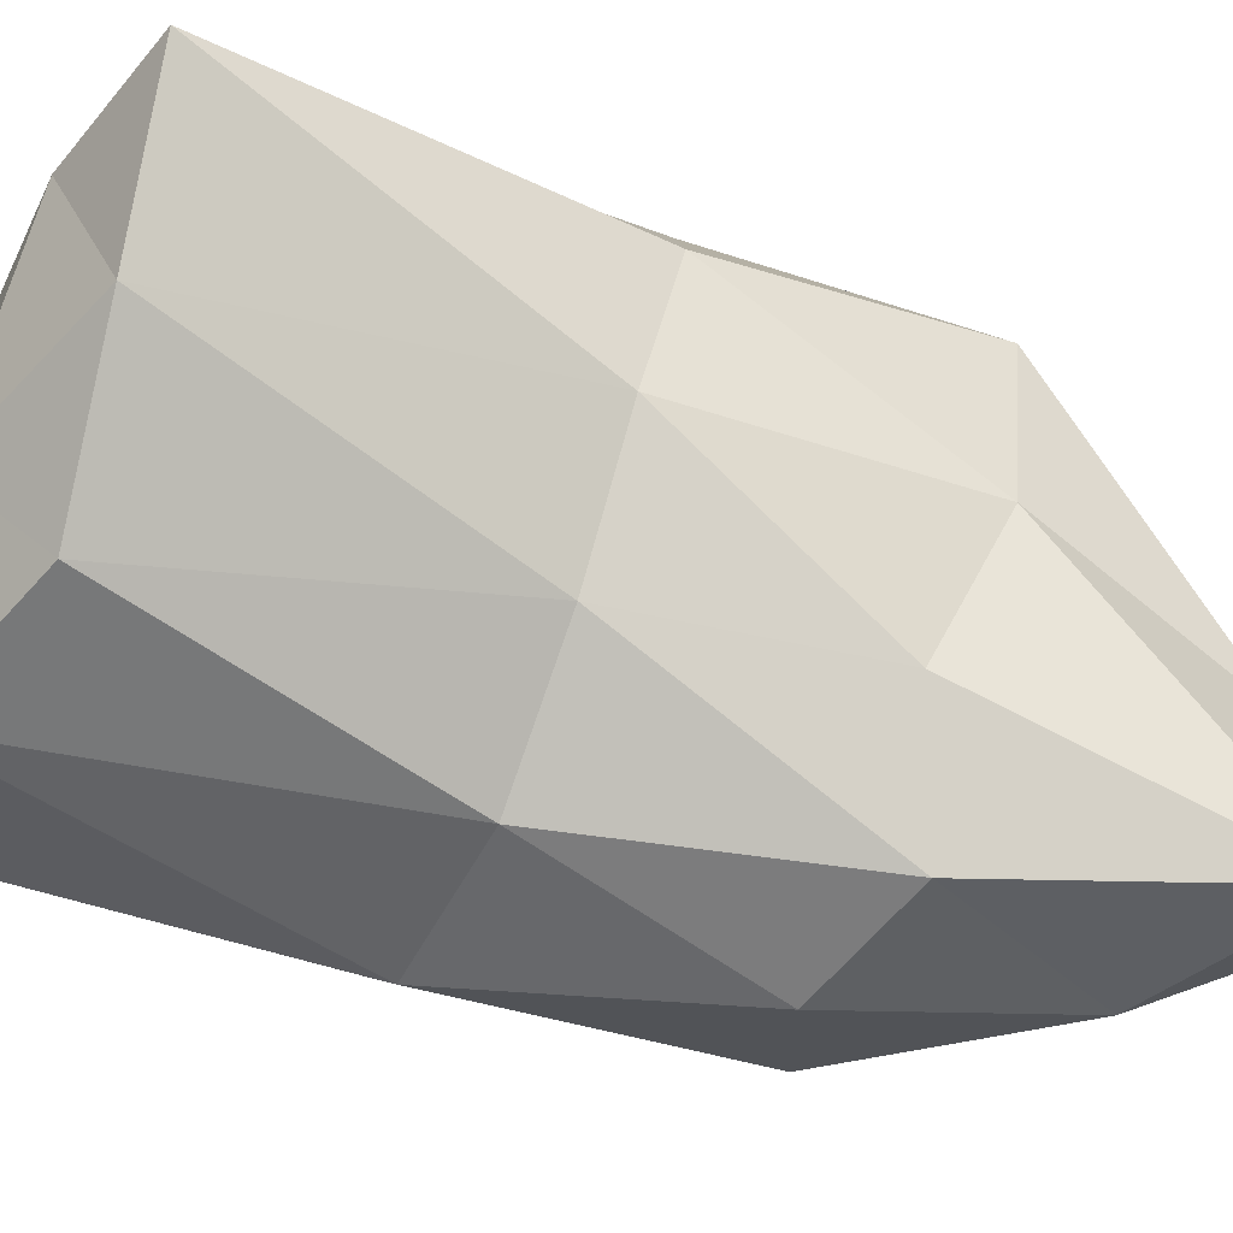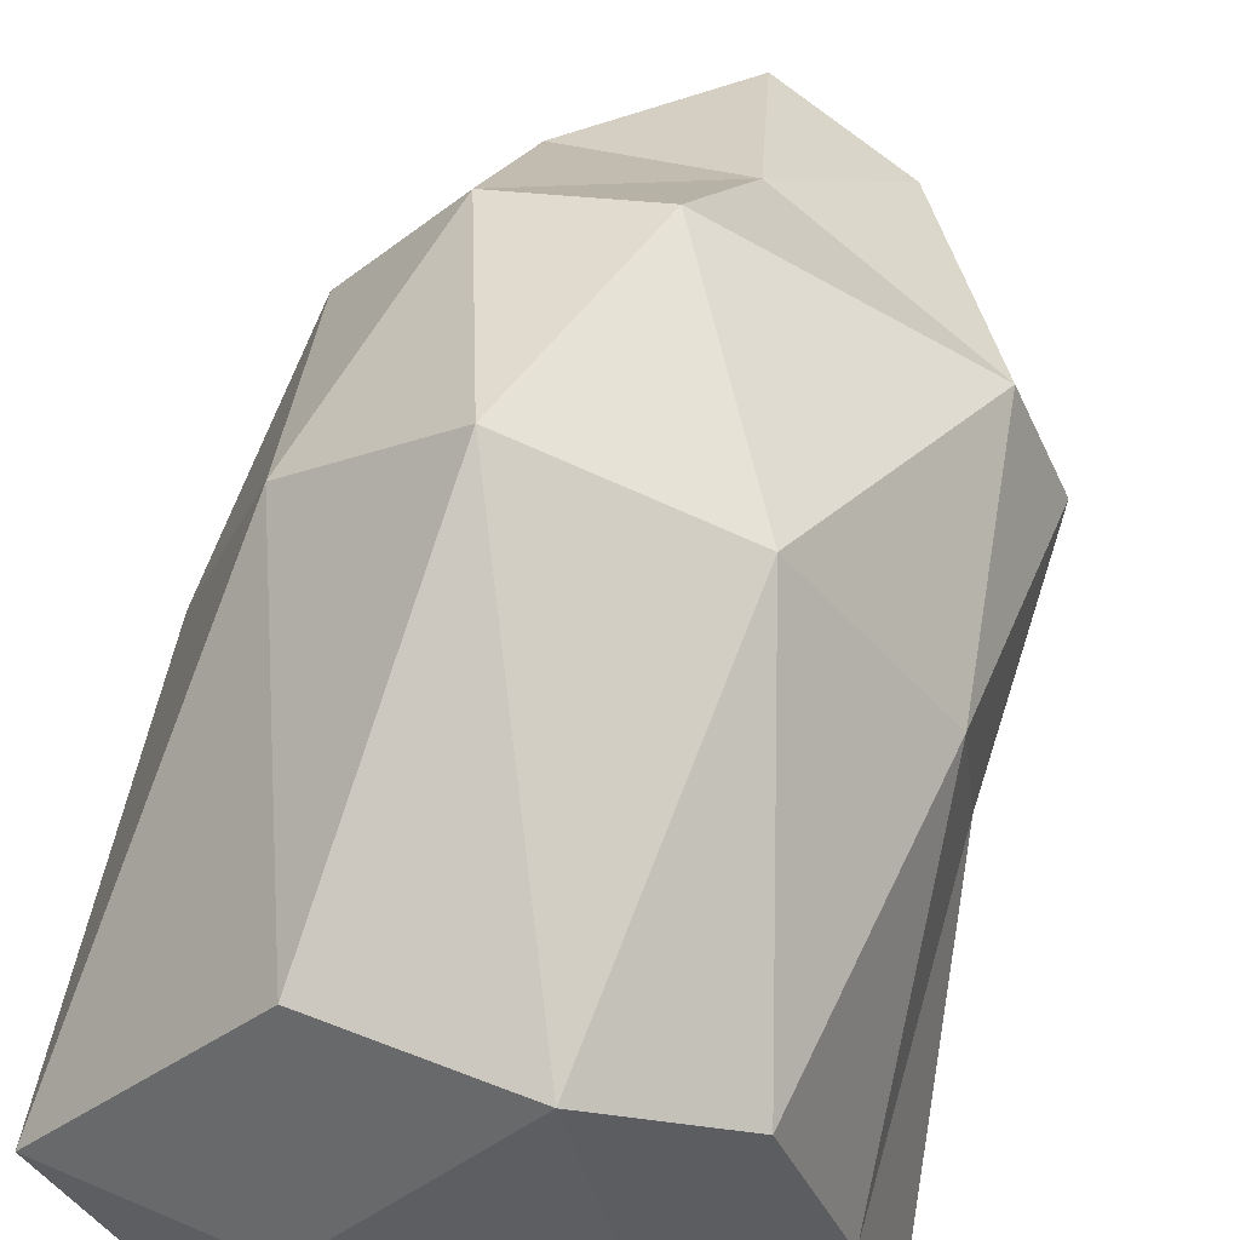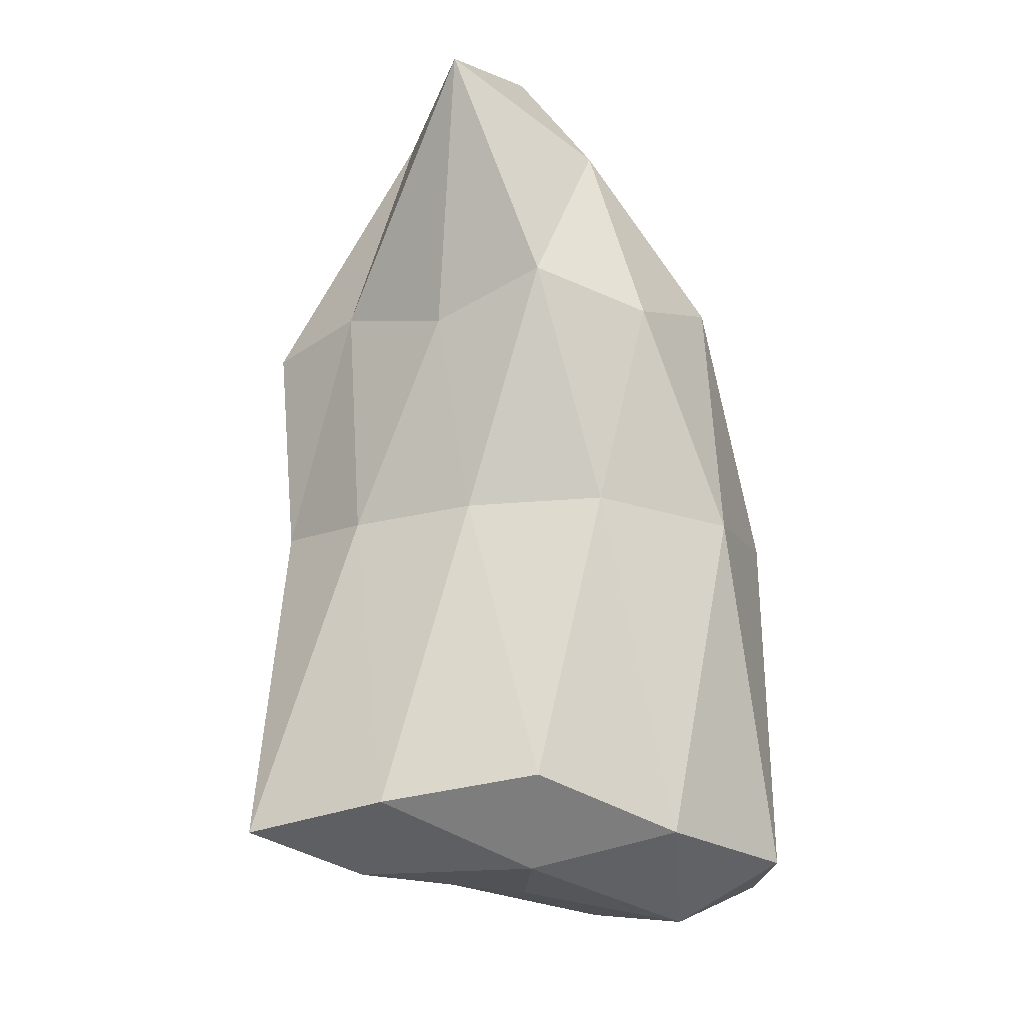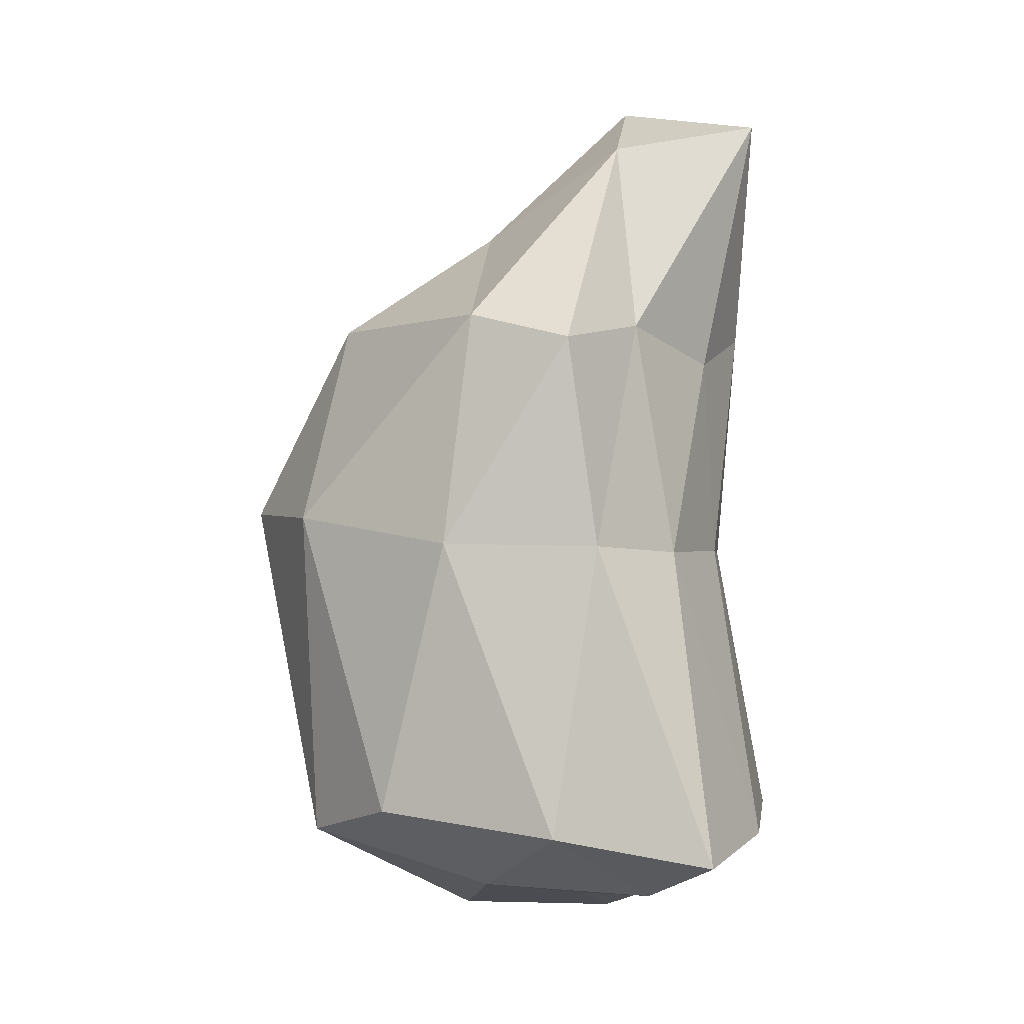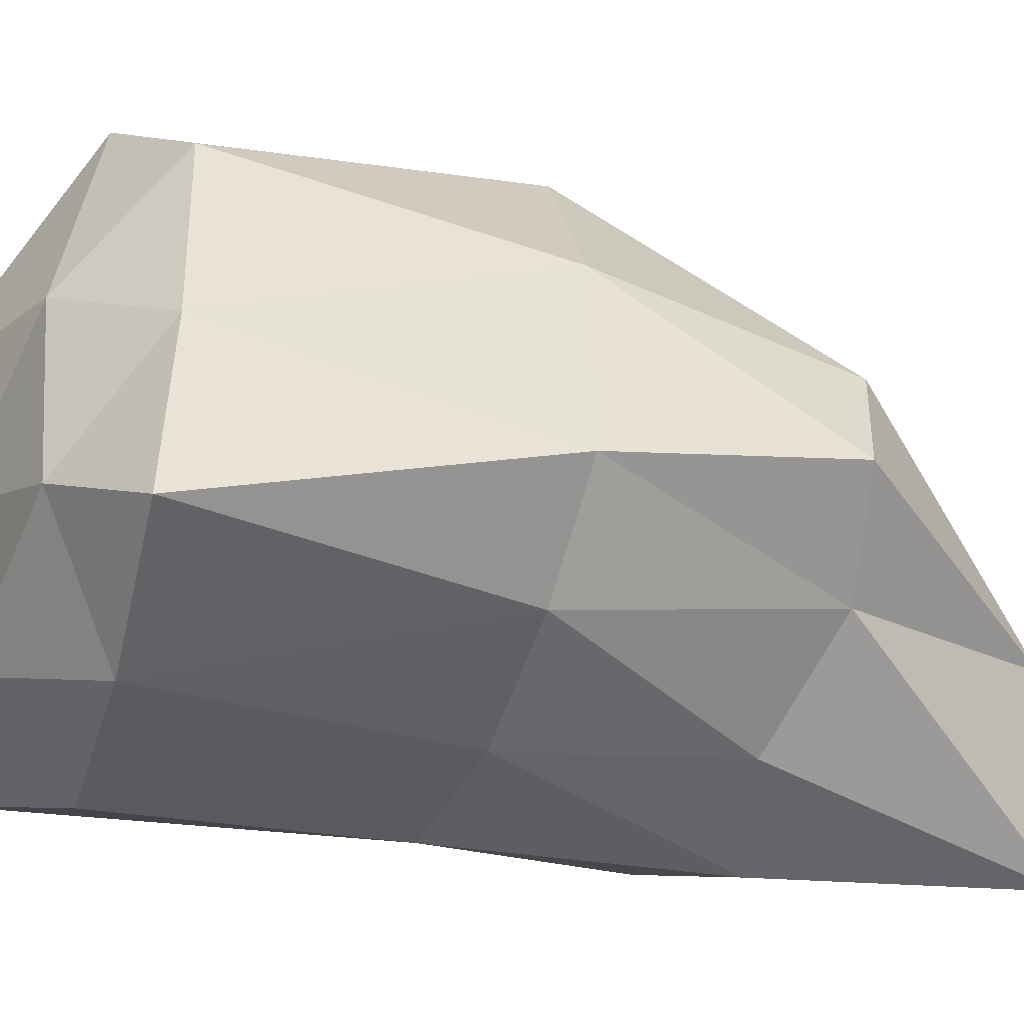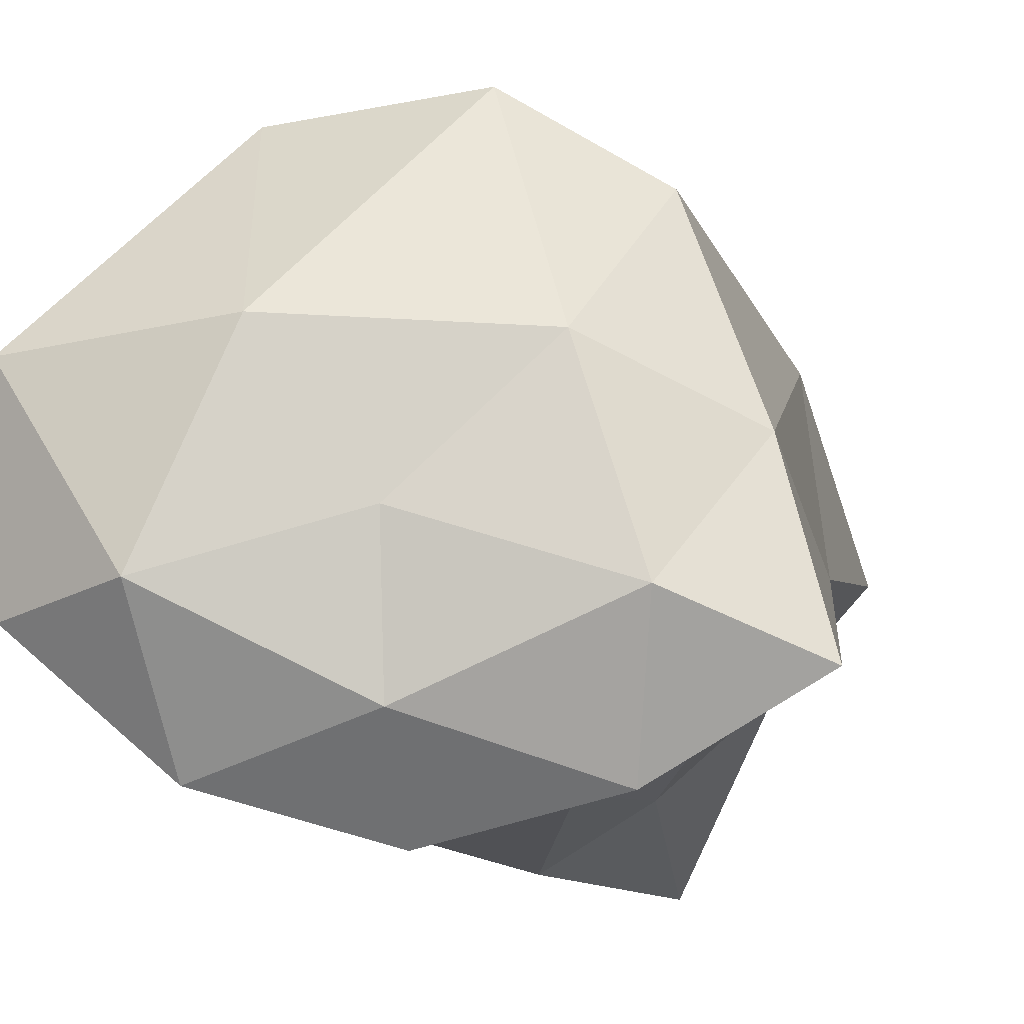
<metadata>
{"format":"obj","ext":"obj","renderer":"f3d","projection":"perspective","resolution":1024,"background":"white","views":[{"elev":-74.9,"azim":68.5,"up":"+Z"},{"elev":71.7,"azim":13.6,"up":"+Z"},{"elev":-13.2,"azim":177.0,"up":"+Y"},{"elev":-4.0,"azim":85.8,"up":"+Y"},{"elev":-25.4,"azim":64.6,"up":"+Z"},{"elev":-11.4,"azim":9.9,"up":"+Z"}]}
</metadata>
<code>
o r7_Icosphere.007
v -65.95 -8.871 -11.41
v -66.31 -8.948 -10.88
v -66.61 -9.005 -11.61
v -66.4 -8.445 -10.2
v -65.7 -8.539 -10.15
v -65.95 -8.798 -11.94
v -65.23 -8.807 -11.63
v -65.46 -8.773 -10.92
v -66.26 -7.047 -9.853
v -67.04 -8.755 -11.68
v -67.05 -8.822 -10.95
v -67.07 -7.263 -11.2
v -65.95 -8.438 -12.29
v -66.54 -8.657 -12.12
v -66.24 -7.231 -12.12
v -64.75 -8.644 -11.84
v -65.31 -8.54 -12.14
v -65.19 -7.28 -11.74
v -65.2 -8.427 -10.44
v -64.93 -8.532 -11.17
v -64.96 -7.258 -10.7
v -66.8 -7.149 -10.32
v -66.81 -7.296 -11.88
v -65.67 -7.248 -12.01
v -64.88 -7.272 -11.36
v -65.51 -7.114 -10.08
v -66.88 -6.369 -10.93
v -66.51 -6.193 -10.46
v -66.47 -5.663 -11.22
v -66.45 -6.356 -12.04
v -66.78 -6.22 -11.57
v -66.23 -5.561 -11.85
v -65.54 -6.386 -11.94
v -65.97 -6.208 -12.17
v -65.6 -5.237 -12.19
v -64.81 -6.37 -11.23
v -65.14 -6.268 -11.57
v -65.42 -5.396 -11.52
v -65.96 -6.187 -10.28
v -65.03 -6.244 -10.82
v -65.82 -5.754 -10.96
v -65.93 -5.101 -11.63
f 1 2 3
f 4 2 5
f 1 3 6
f 1 6 7
f 1 7 8
f 4 5 9
f 10 11 12
f 13 14 15
f 16 17 18
f 19 20 21
f 4 9 22
f 10 12 23
f 13 15 24
f 16 18 25
f 19 21 26
f 27 28 29
f 30 31 32
f 33 34 35
f 36 37 38
f 39 40 41
f 41 38 42
f 41 40 38
f 40 36 38
f 38 35 42
f 38 37 35
f 37 33 35
f 35 32 42
f 35 34 32
f 34 30 32
f 32 29 42
f 32 31 29
f 31 27 29
f 29 41 42
f 29 28 41
f 28 39 41
f 26 40 39
f 26 21 40
f 21 36 40
f 25 37 36
f 25 18 37
f 18 33 37
f 24 34 33
f 24 15 34
f 15 30 34
f 23 31 30
f 23 12 31
f 12 27 31
f 22 28 27
f 22 9 28
f 9 39 28
f 21 25 36
f 21 20 25
f 20 16 25
f 18 24 33
f 18 17 24
f 17 13 24
f 15 23 30
f 15 14 23
f 14 10 23
f 12 22 27
f 12 11 22
f 11 4 22
f 9 26 39
f 9 5 26
f 5 19 26
f 8 20 19
f 8 7 20
f 7 16 20
f 7 17 16
f 7 6 17
f 6 13 17
f 6 14 13
f 6 3 14
f 3 10 14
f 5 8 19
f 5 2 8
f 2 1 8
f 3 11 10
f 3 2 11
f 2 4 11

</code>
